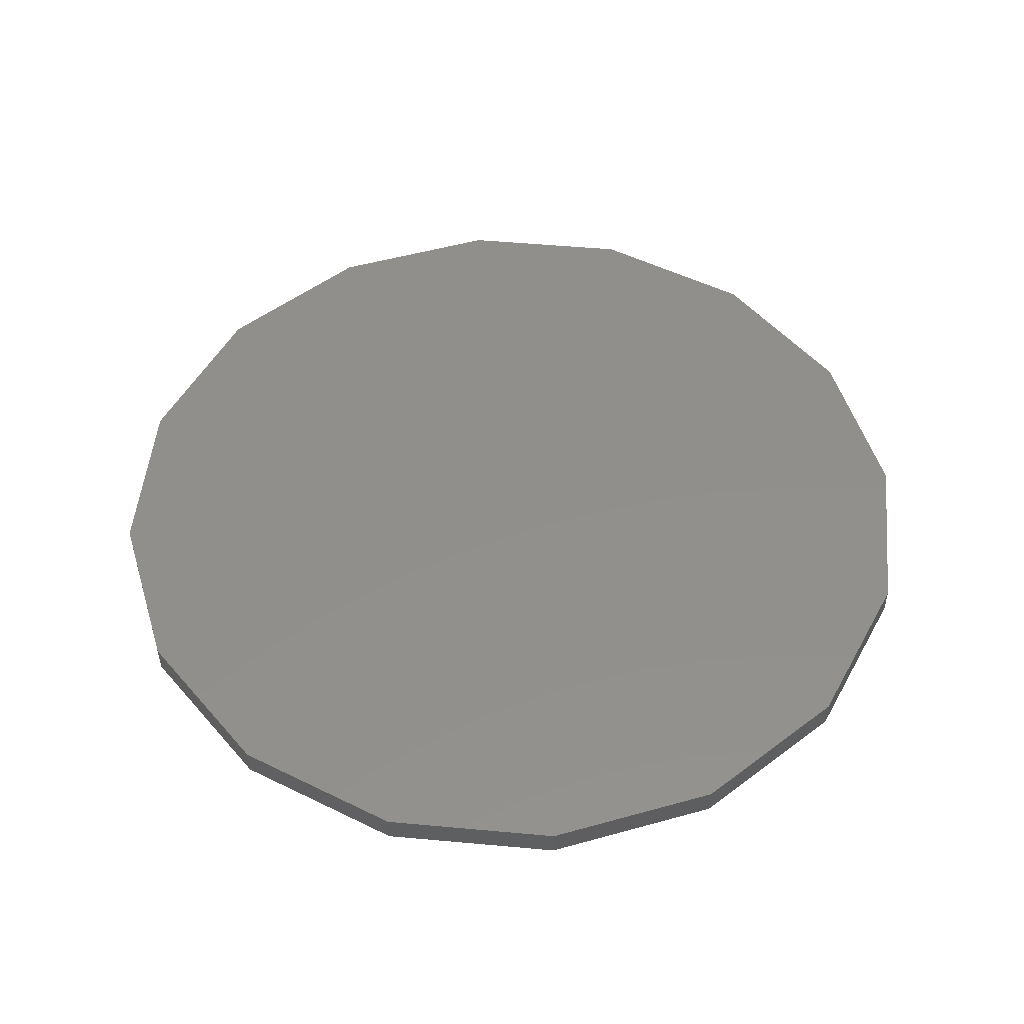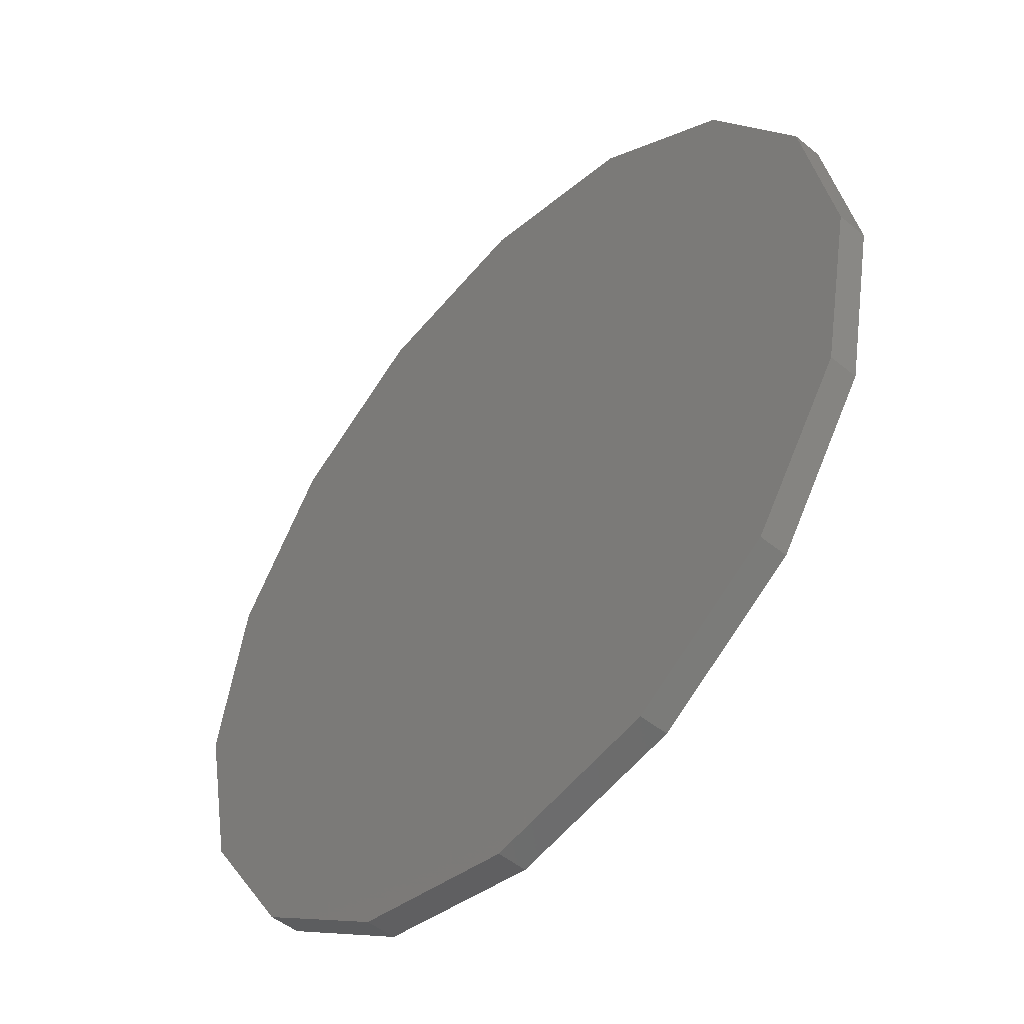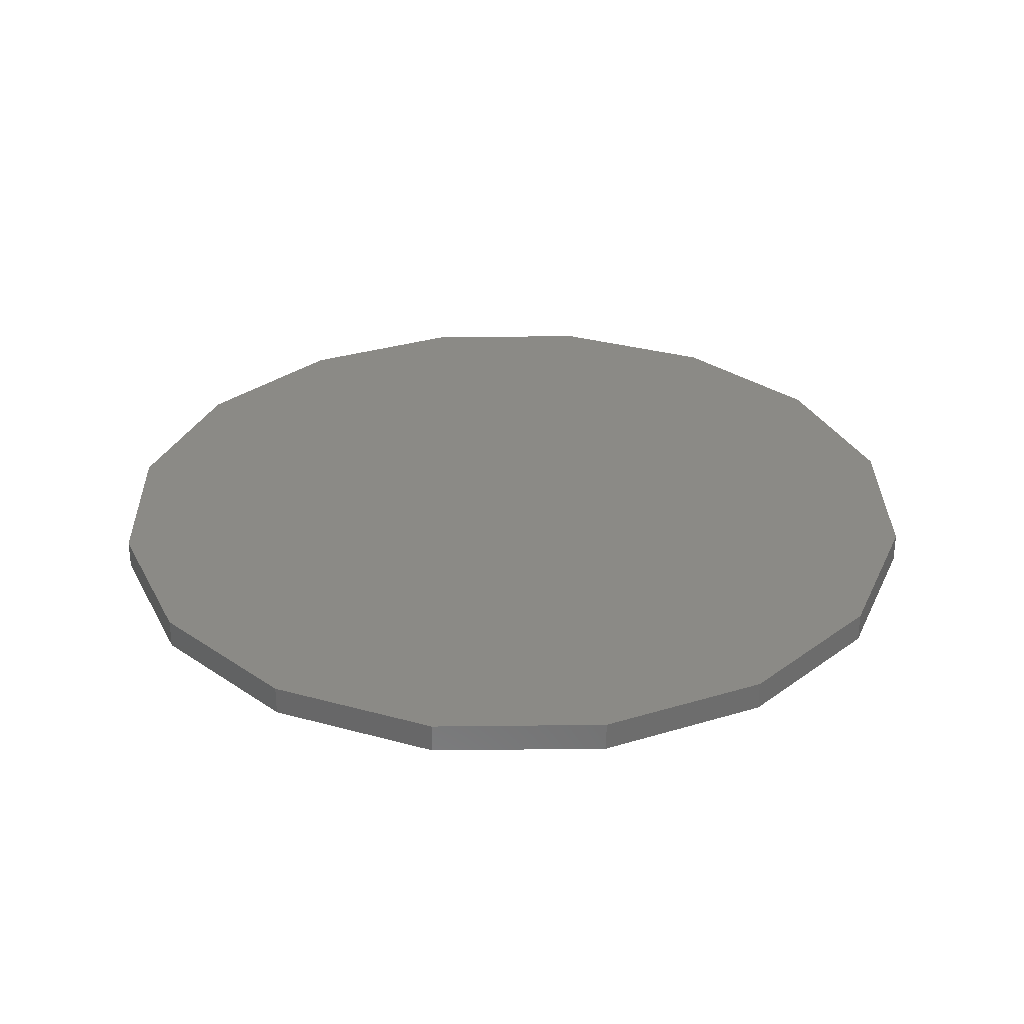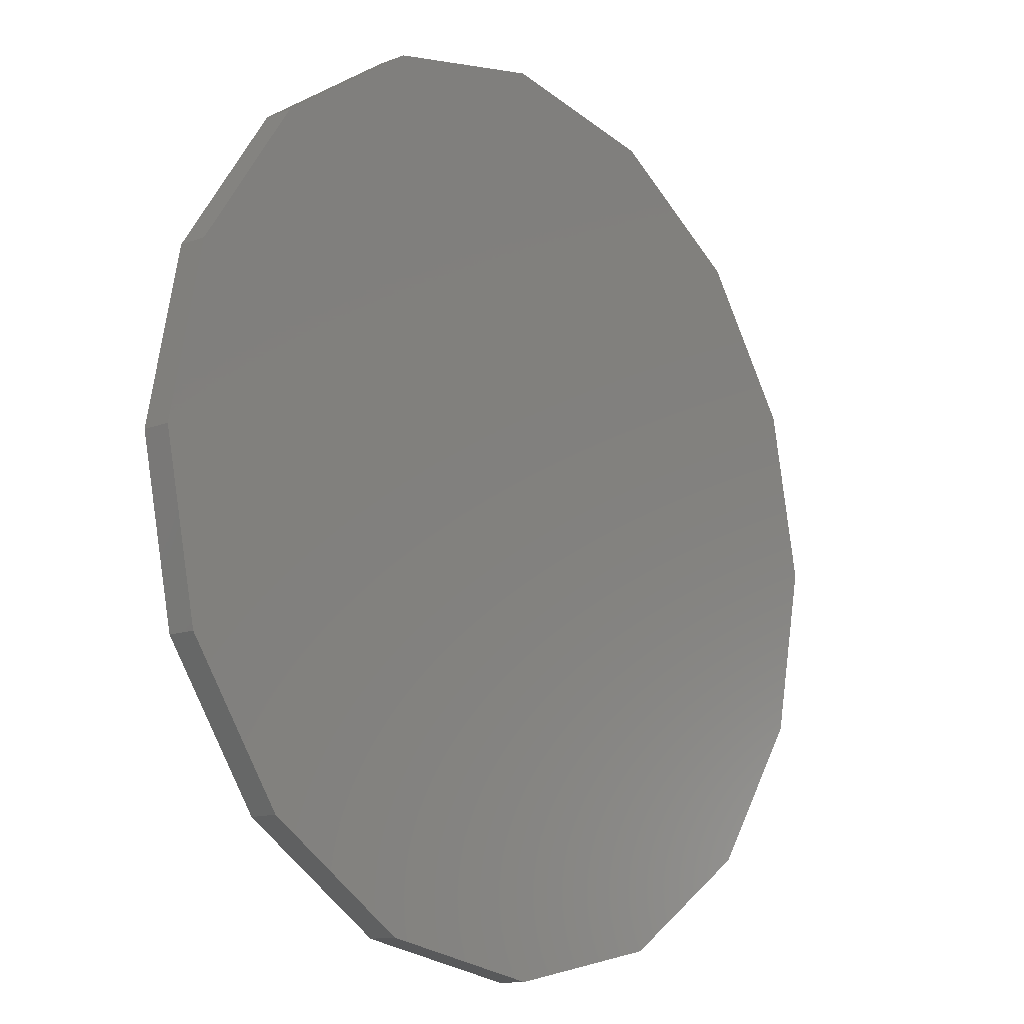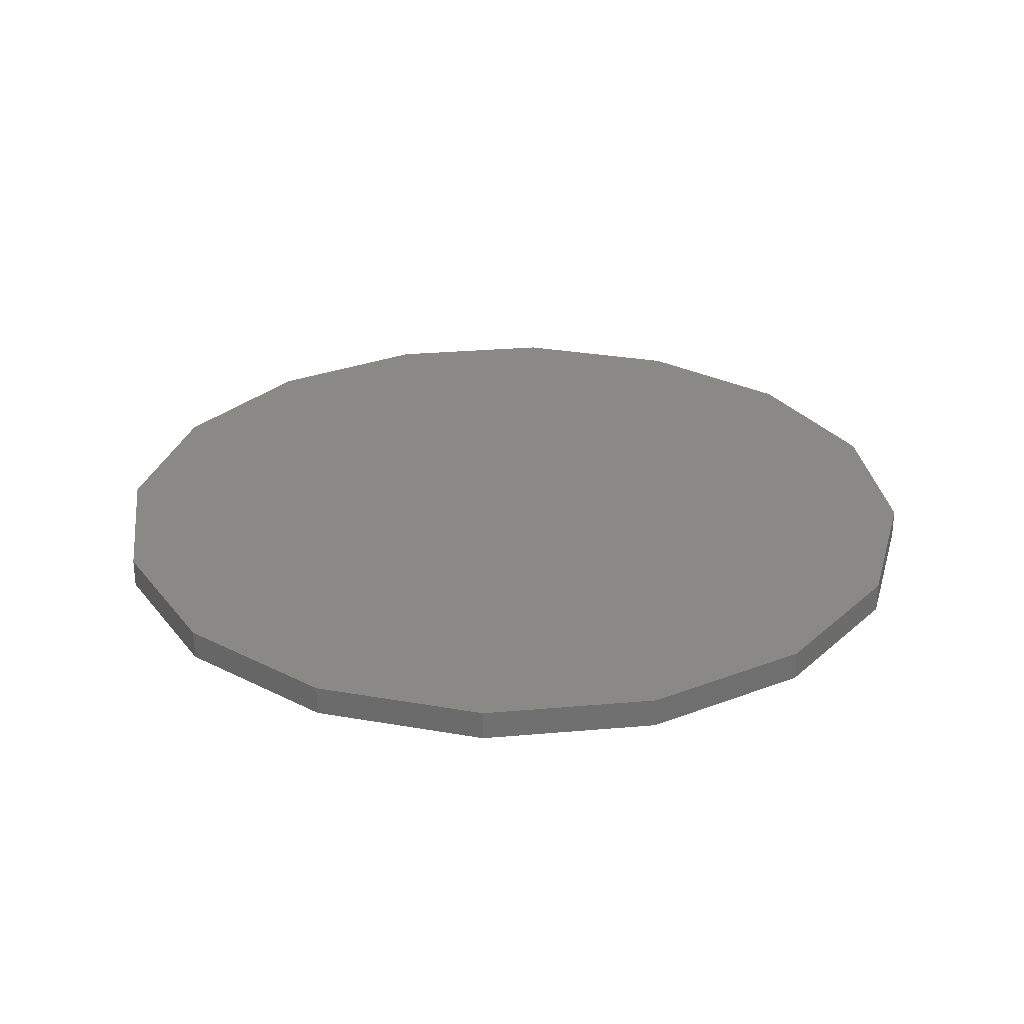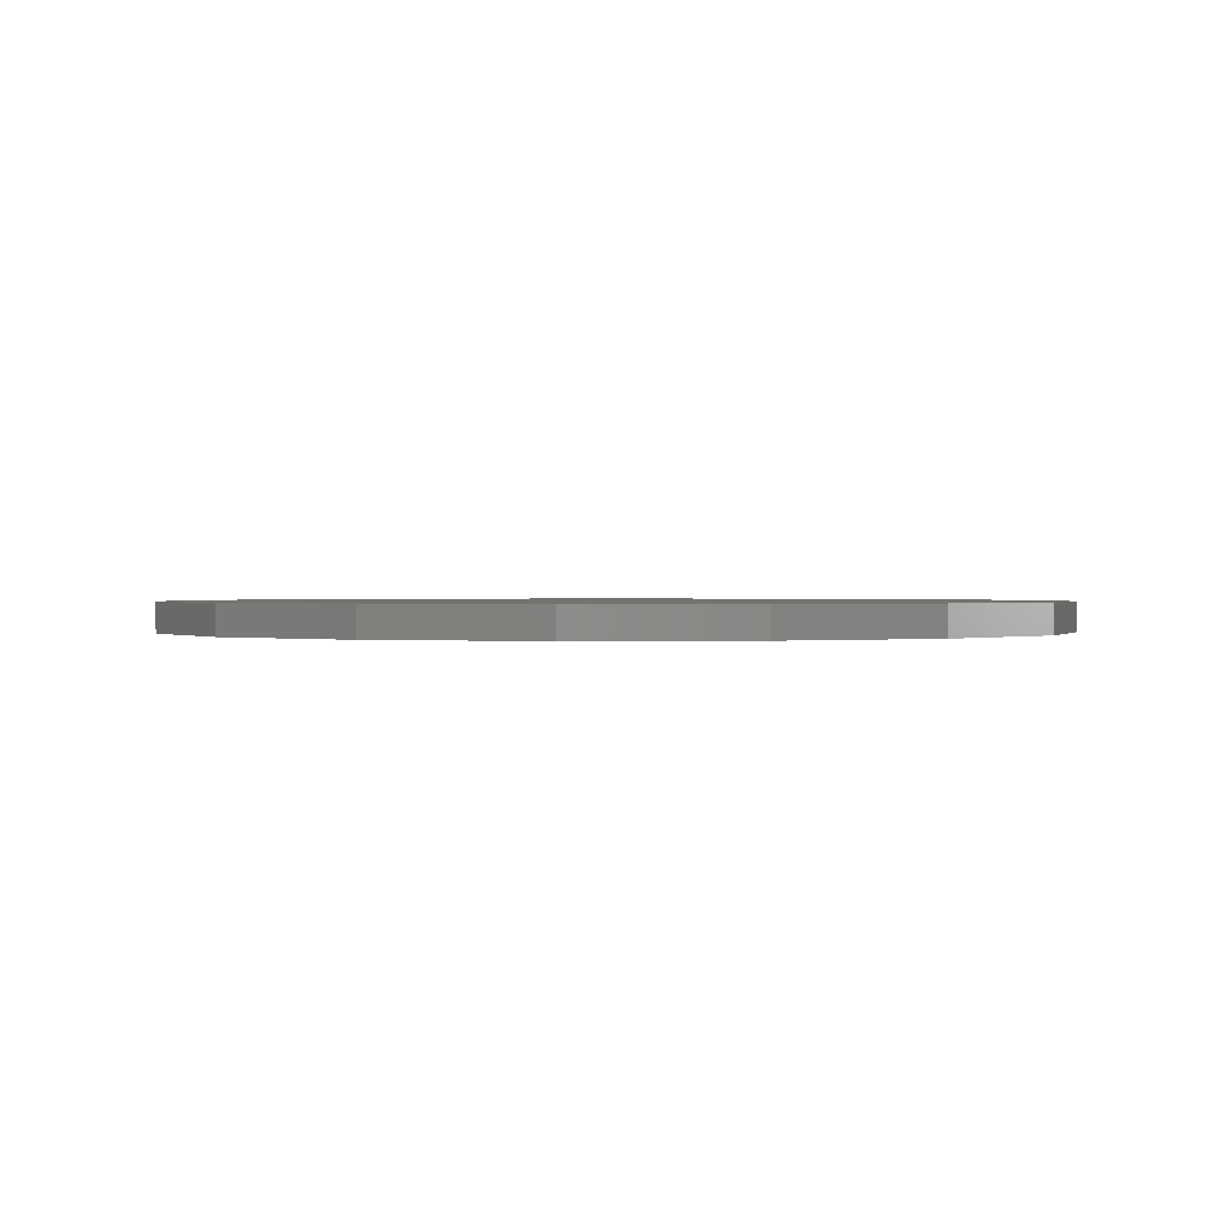
<metadata>
{"format":"stl","ext":"stl","renderer":"f3d","projection":"perspective","resolution":1024,"background":"white","views":[{"elev":51.3,"azim":-50.6,"up":"+Z"},{"elev":-49.4,"azim":47.9,"up":"+Y"},{"elev":31.0,"azim":77.8,"up":"+Z"},{"elev":-12.5,"azim":131.8,"up":"+Y"},{"elev":28.4,"azim":-63.8,"up":"+Z"},{"elev":0.7,"azim":118.7,"up":"+Z"}]}
</metadata>
<code>
# stl→obj: 36 verts, 64 faces
v 3 0 -0.1
v 3 0 0.1
v 2.772 1.148 0.1
v 2.772 1.148 -0.1
v 0 0 -0.1
v 0 0 0.1
v 2.121 2.121 0.1
v 2.121 2.121 -0.1
v 1.148 2.772 0.1
v 1.148 2.772 -0.1
v 1.837e-16 3 0.1
v 1.837e-16 3 -0.1
v -1.148 2.772 0.1
v -1.148 2.772 -0.1
v -2.121 2.121 0.1
v -2.121 2.121 -0.1
v -2.772 1.148 0.1
v -2.772 1.148 -0.1
v -3 3.674e-16 0.1
v -3 3.674e-16 -0.1
v -2.772 -1.148 0.1
v -2.772 -1.148 -0.1
v -2.121 -2.121 0.1
v -2.121 -2.121 -0.1
v -1.148 -2.772 0.1
v -1.148 -2.772 -0.1
v -5.511e-16 -3 0.1
v -5.511e-16 -3 -0.1
v 1.148 -2.772 0.1
v 1.148 -2.772 -0.1
v 2.121 -2.121 0.1
v 2.121 -2.121 -0.1
v 2.772 -1.148 0.1
v 2.772 -1.148 -0.1
v 3 -7.348e-16 0.1
v 3 -7.348e-16 -0.1
f 1 2 3
f 3 4 1
f 5 1 4
f 6 3 2
f 4 3 7
f 7 8 4
f 5 4 8
f 6 7 3
f 8 7 9
f 9 10 8
f 5 8 10
f 6 9 7
f 10 9 11
f 11 12 10
f 5 10 12
f 6 11 9
f 12 11 13
f 13 14 12
f 5 12 14
f 6 13 11
f 14 13 15
f 15 16 14
f 5 14 16
f 6 15 13
f 16 15 17
f 17 18 16
f 5 16 18
f 6 17 15
f 18 17 19
f 19 20 18
f 5 18 20
f 6 19 17
f 20 19 21
f 21 22 20
f 5 20 22
f 6 21 19
f 22 21 23
f 23 24 22
f 5 22 24
f 6 23 21
f 24 23 25
f 25 26 24
f 5 24 26
f 6 25 23
f 26 25 27
f 27 28 26
f 5 26 28
f 6 27 25
f 28 27 29
f 29 30 28
f 5 28 30
f 6 29 27
f 30 29 31
f 31 32 30
f 5 30 32
f 6 31 29
f 32 31 33
f 33 34 32
f 5 32 34
f 6 33 31
f 34 33 35
f 35 36 34
f 5 34 36
f 6 35 33

</code>
